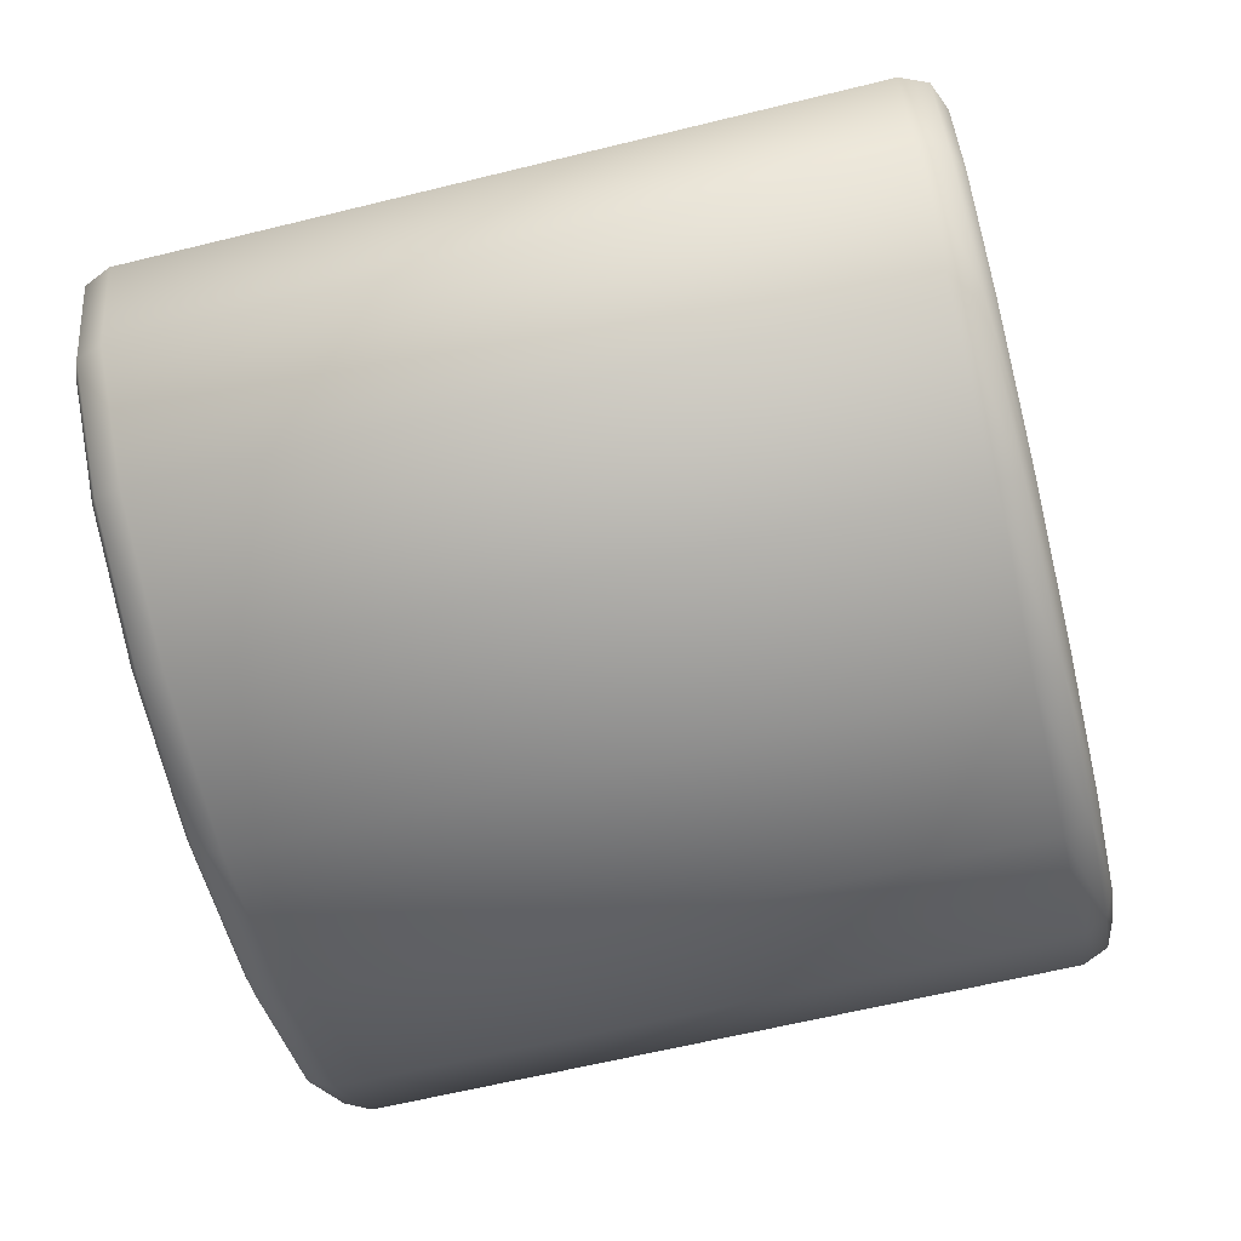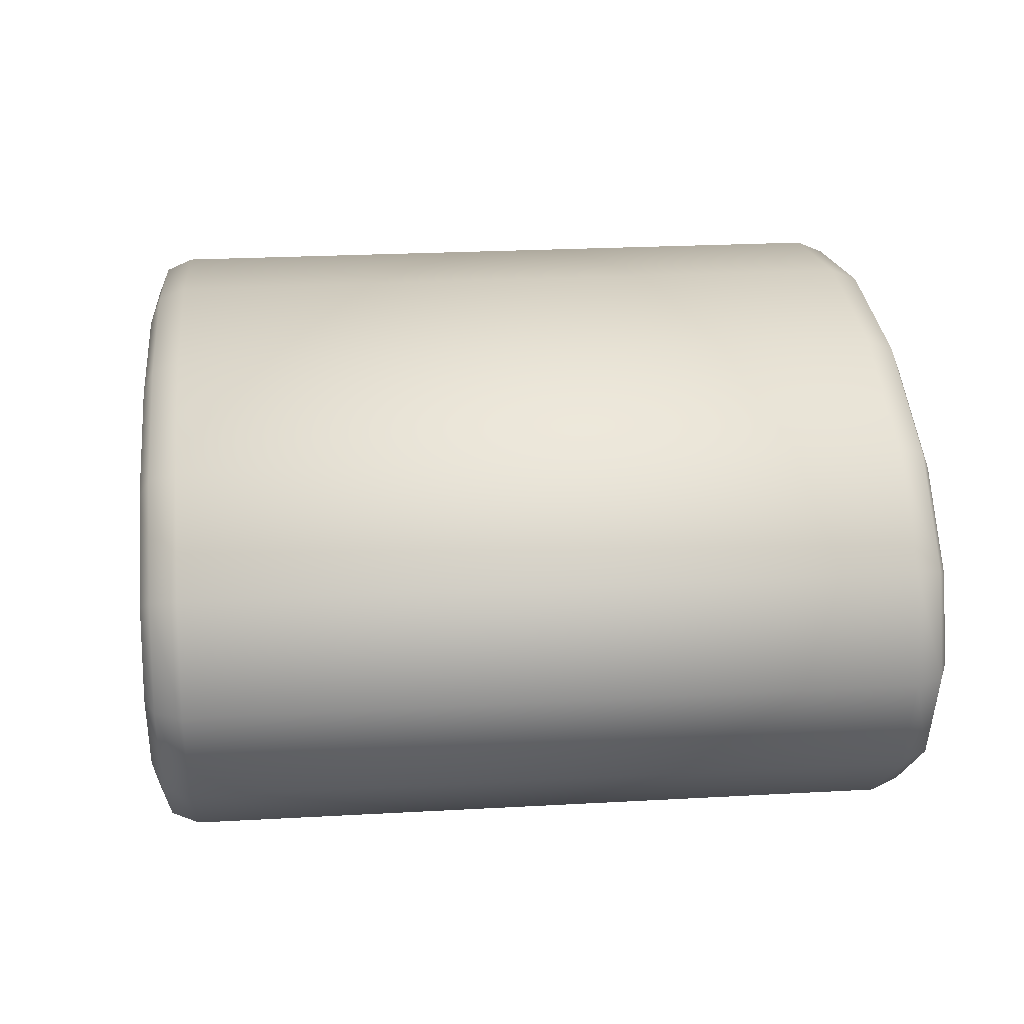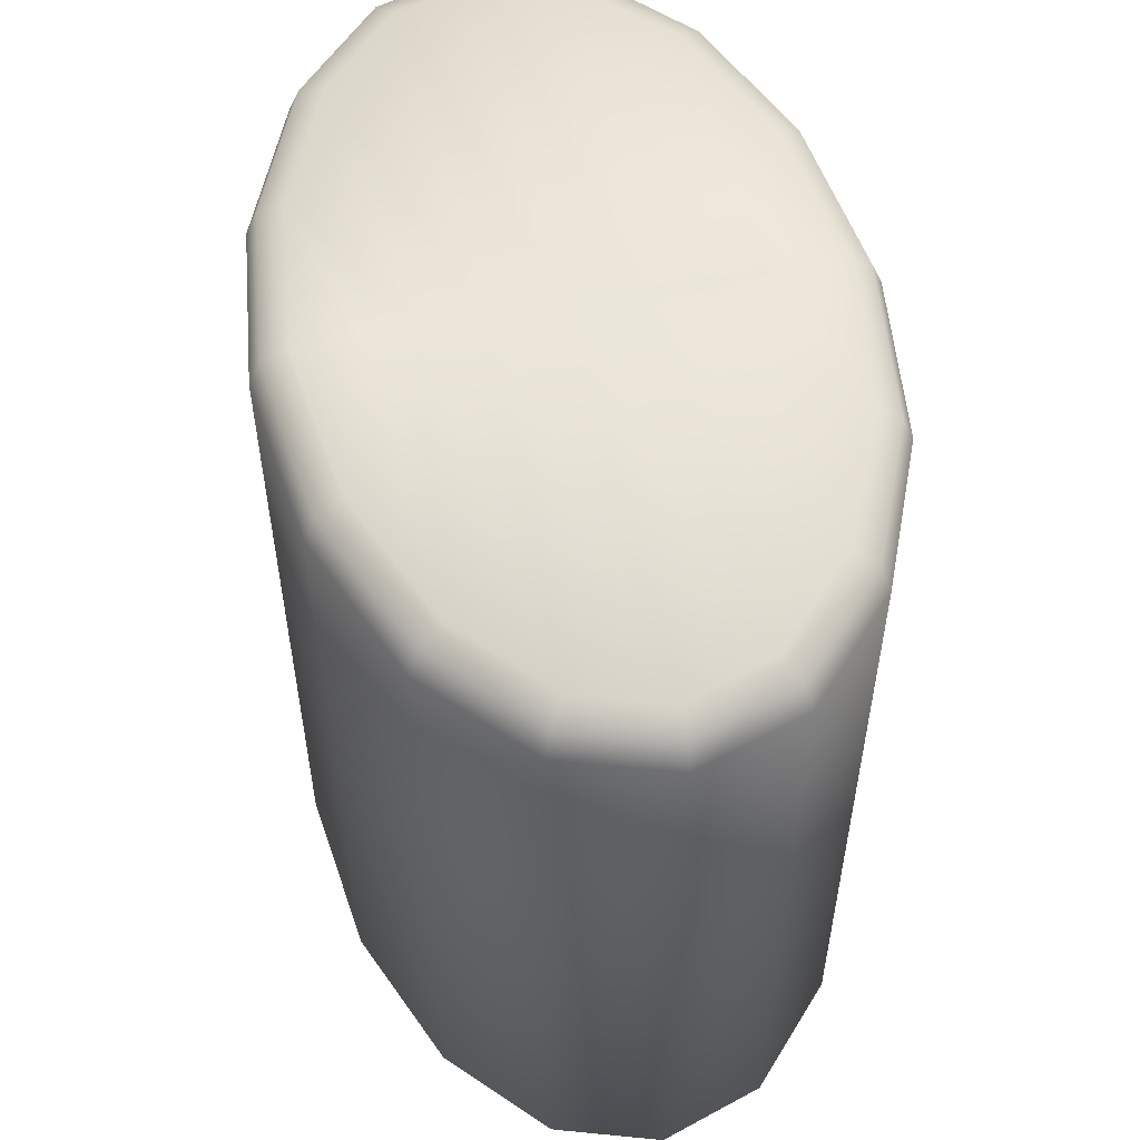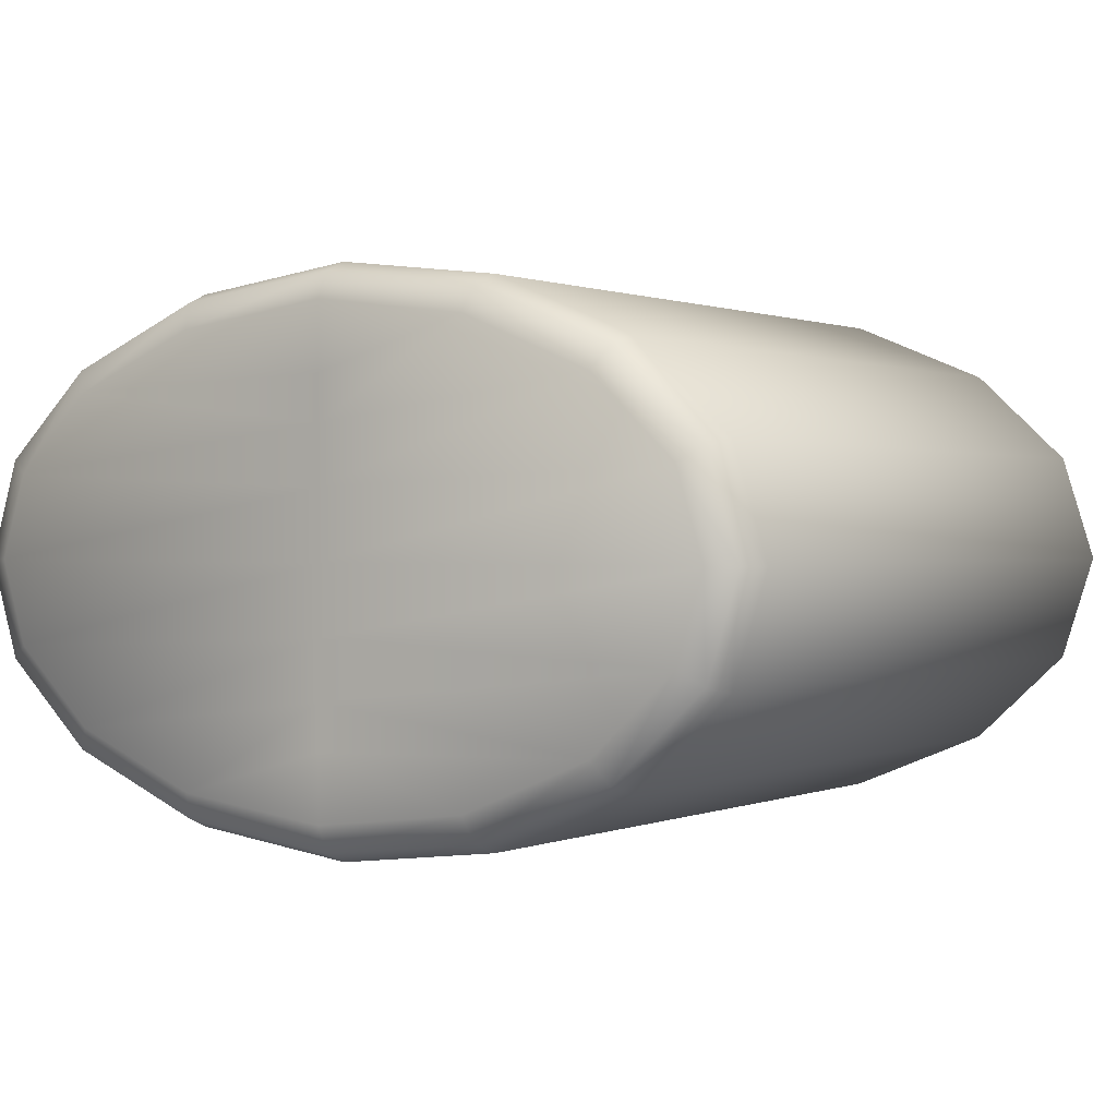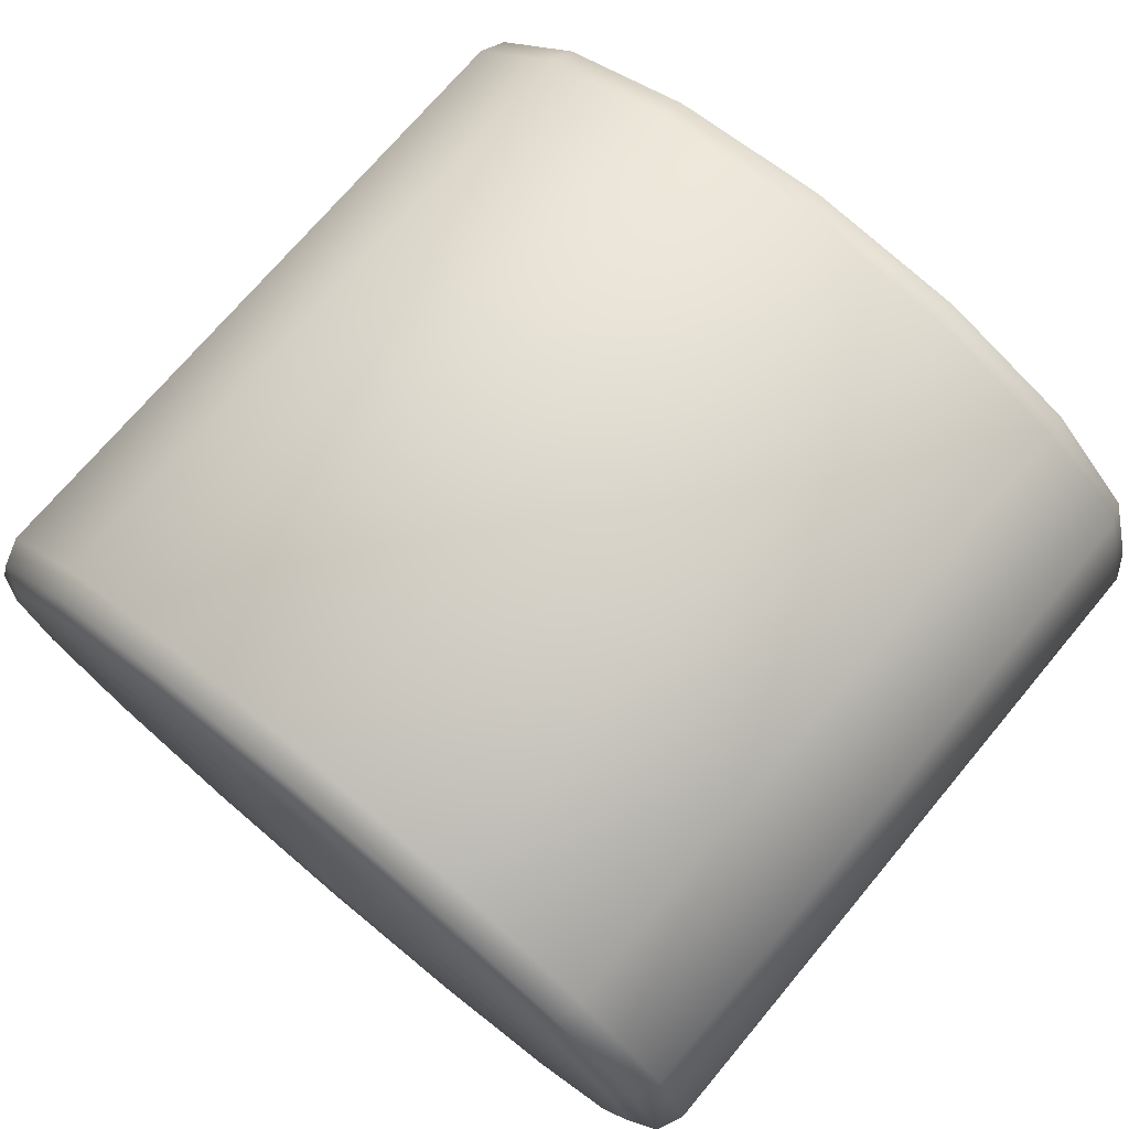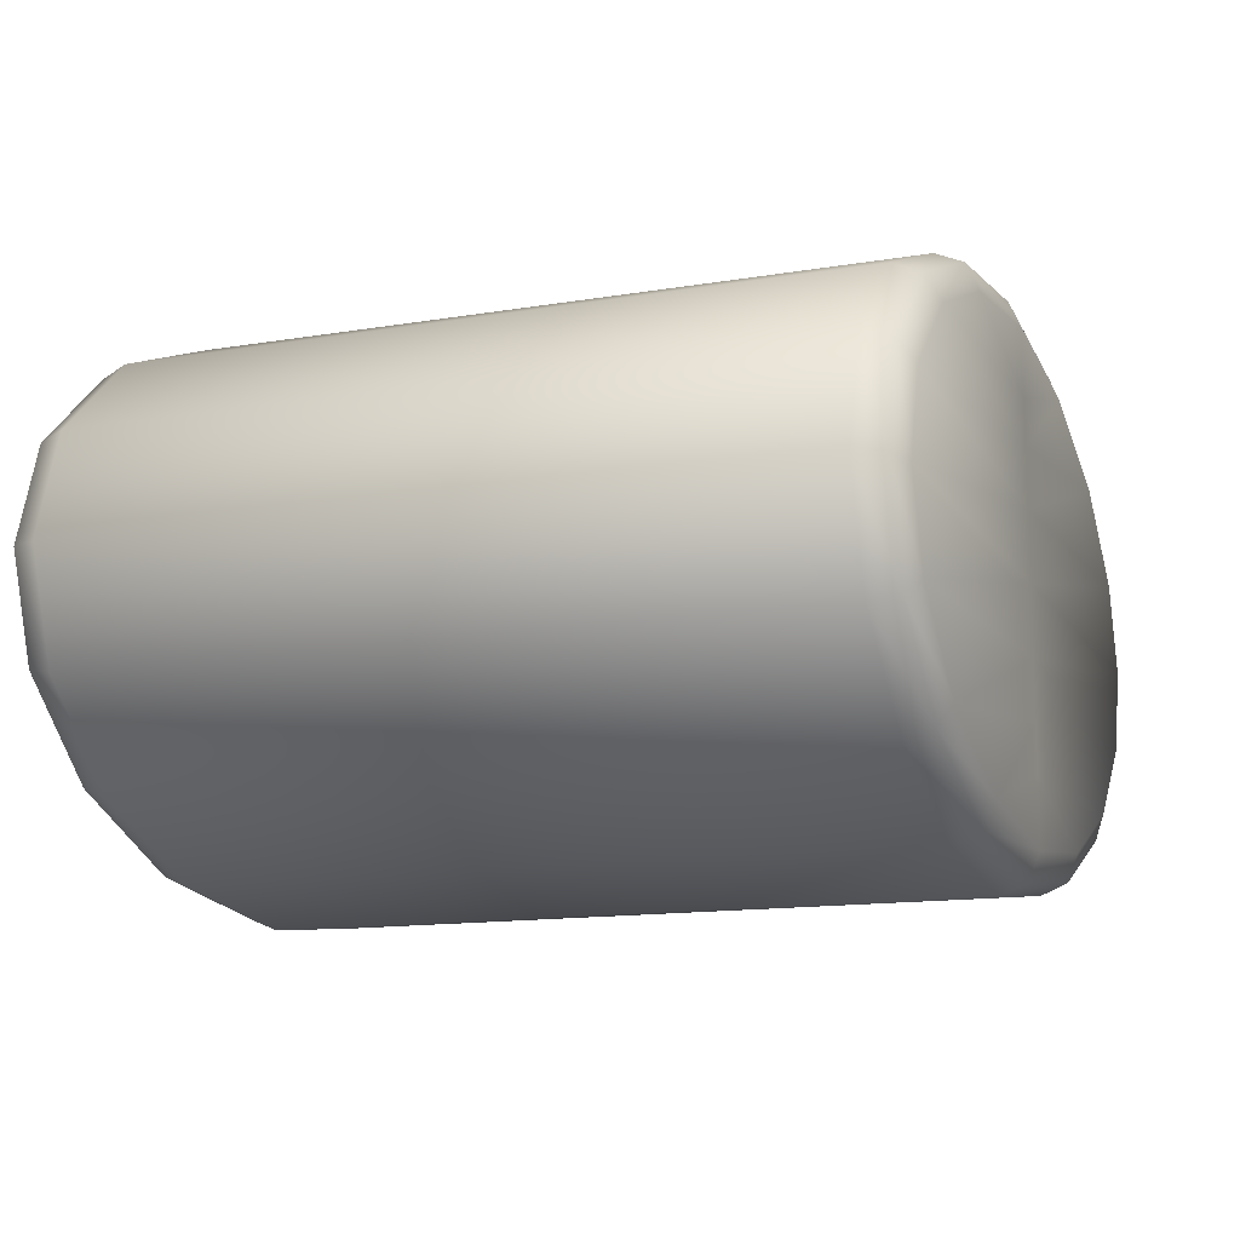
<metadata>
{"format":"obj","ext":"obj","renderer":"f3d","projection":"perspective","resolution":1024,"background":"white","views":[{"elev":-63.5,"azim":-76.1,"up":"+Y"},{"elev":24.1,"azim":-95.3,"up":"+Y"},{"elev":55.0,"azim":-101.9,"up":"+Z"},{"elev":0.7,"azim":34.0,"up":"+Y"},{"elev":72.4,"azim":40.0,"up":"+Y"},{"elev":-13.3,"azim":-69.0,"up":"+Y"}]}
</metadata>
<code>
o SoapBottleVolume_14
v 0 0 -0.09847
v 0 0.01778 0.01104
v 0 0.02418 0.01104
v 0 0.00962 0.01104
v 0 0 0.01104
v 0 -0.00962 0.01104
v 0 -0.01778 0.01104
v 0 -0.02418 0.01104
v -0.05312 0.01194 -0.09847
v -0.05635 0.01399 -0.09694
v -0.05769 0.01484 -0.09324
v -0.04415 0.02742 -0.09324
v -0.04331 0.02611 -0.09694
v -0.04128 0.02295 -0.09847
v -0.02255 0.03072 -0.09847
v -0.0235 0.03433 -0.09694
v -0.0239 0.03583 -0.09324
v -0 0.03878 -0.09324
v -0 0.03724 -0.09694
v -0 0.03351 -0.09847
v 0.02255 0.03072 -0.09847
v 0.0235 0.03433 -0.09694
v 0.0239 0.03583 -0.09324
v 0.04415 0.02742 -0.09324
v 0.04331 0.02611 -0.09694
v 0.04128 0.02295 -0.09847
v 0.05312 0.01194 -0.09847
v 0.05635 0.01399 -0.09694
v 0.05769 0.01484 -0.09324
v 0.06244 0 -0.09324
v 0.06084 0 -0.09694
v 0.05695 0 -0.09847
v 0.05312 -0.01194 -0.09847
v 0.05635 -0.01399 -0.09694
v 0.05769 -0.01484 -0.09324
v 0.04415 -0.02742 -0.09324
v 0.04331 -0.02611 -0.09694
v 0.04128 -0.02295 -0.09847
v 0.02255 -0.03072 -0.09847
v 0.0235 -0.03433 -0.09694
v 0.0239 -0.03583 -0.09324
v 0 -0.03878 -0.09324
v 0 -0.03724 -0.09694
v 0 -0.03351 -0.09847
v -0.02255 -0.03072 -0.09847
v -0.0235 -0.03433 -0.09694
v -0.0239 -0.03583 -0.09324
v -0.04415 -0.02742 -0.09324
v -0.04331 -0.02611 -0.09694
v -0.04128 -0.02295 -0.09847
v -0.05312 -0.01194 -0.09847
v -0.05635 -0.01399 -0.09694
v -0.05769 -0.01484 -0.09324
v -0.06244 0 -0.09324
v -0.06084 0 -0.09694
v -0.05695 0 -0.09847
v -0.05769 0.01484 0.005812
v -0.05635 0.01399 0.009512
v -0.05312 0.01194 0.01104
v -0.04415 0.02742 0.005812
v -0.04331 0.02611 0.009512
v -0.04128 0.02295 0.01104
v -0.0239 0.03583 0.005812
v -0.0235 0.03433 0.009512
v -0.02255 0.03072 0.01104
v -0 0.03878 0.005812
v -0 0.03724 0.009512
v -0 0.03351 0.01104
v 0.0239 0.03583 0.005812
v 0.0235 0.03433 0.009512
v 0.02255 0.03072 0.01104
v 0.04415 0.02742 0.005812
v 0.04331 0.02611 0.009512
v 0.04128 0.02295 0.01104
v 0.05769 0.01484 0.005812
v 0.05635 0.01399 0.009512
v 0.05312 0.01194 0.01104
v 0.06244 -0 0.005812
v 0.06084 -0 0.009512
v 0.05695 -0 0.01104
v 0.05769 -0.01484 0.005812
v 0.05635 -0.01399 0.009512
v 0.05312 -0.01194 0.01104
v 0.04415 -0.02742 0.005812
v 0.04331 -0.02611 0.009512
v 0.04128 -0.02295 0.01104
v 0.0239 -0.03583 0.005812
v 0.0235 -0.03433 0.009512
v 0.02255 -0.03072 0.01104
v 0 -0.03878 0.005812
v 0 -0.03724 0.009512
v 0 -0.03351 0.01104
v -0.0239 -0.03583 0.005812
v -0.0235 -0.03433 0.009512
v -0.02255 -0.03072 0.01104
v -0.04415 -0.02742 0.005812
v -0.04331 -0.02611 0.009512
v -0.04128 -0.02295 0.01104
v -0.05769 -0.01484 0.005812
v -0.05635 -0.01399 0.009512
v -0.05312 -0.01194 0.01104
v -0.06244 -0 0.005812
v -0.06084 -0 0.009512
v -0.05695 -0 0.01104
f 11 10 13 12
f 10 9 14 13
f 17 16 19 18
f 16 15 20 19
f 23 22 25 24
f 22 21 26 25
f 29 28 31 30
f 28 27 32 31
f 35 34 37 36
f 34 33 38 37
f 41 40 43 42
f 40 39 44 43
f 47 46 49 48
f 46 45 50 49
f 53 52 55 54
f 52 51 56 55
f 11 12 60 57
f 12 17 63 60
f 17 18 66 63
f 18 23 69 66
f 23 24 72 69
f 24 29 75 72
f 29 30 78 75
f 30 35 81 78
f 35 36 84 81
f 36 41 87 84
f 41 42 90 87
f 42 47 93 90
f 47 48 96 93
f 48 53 99 96
f 53 54 102 99
f 54 11 57 102
f 15 14 1 20
f 21 20 1 26
f 27 26 1 32
f 33 32 1 38
f 39 38 1 44
f 45 44 1 50
f 51 50 1 56
f 9 56 1 14
f 62 65 3 2
f 65 68 3
f 68 71 3
f 71 74 2 3
f 74 77 4 2
f 77 80 5 4
f 80 83 6 5
f 83 86 7 6
f 86 89 8 7
f 89 92 8
f 92 95 8
f 95 98 7 8
f 98 101 6 7
f 101 104 5 6
f 104 59 4 5
f 59 62 2 4
f 12 13 16 17
f 13 14 15 16
f 18 19 22 23
f 19 20 21 22
f 24 25 28 29
f 25 26 27 28
f 30 31 34 35
f 31 32 33 34
f 36 37 40 41
f 37 38 39 40
f 42 43 46 47
f 43 44 45 46
f 48 49 52 53
f 49 50 51 52
f 9 10 55 56
f 10 11 54 55
f 57 58 103 102
f 58 59 104 103
f 59 58 61 62
f 58 57 60 61
f 62 61 64 65
f 61 60 63 64
f 65 64 67 68
f 64 63 66 67
f 68 67 70 71
f 67 66 69 70
f 71 70 73 74
f 70 69 72 73
f 74 73 76 77
f 73 72 75 76
f 77 76 79 80
f 76 75 78 79
f 80 79 82 83
f 79 78 81 82
f 83 82 85 86
f 82 81 84 85
f 86 85 88 89
f 85 84 87 88
f 89 88 91 92
f 88 87 90 91
f 92 91 94 95
f 91 90 93 94
f 95 94 97 98
f 94 93 96 97
f 98 97 100 101
f 97 96 99 100
f 101 100 103 104
f 100 99 102 103

</code>
